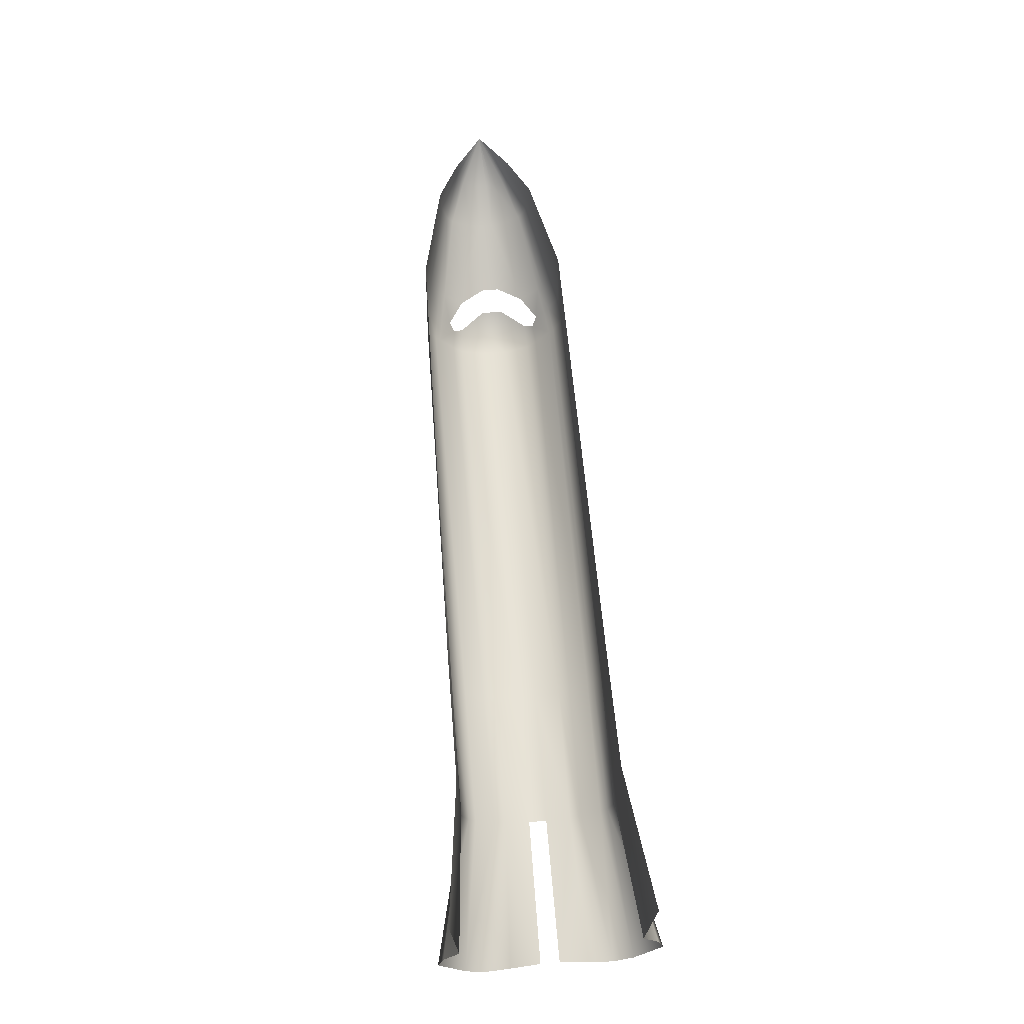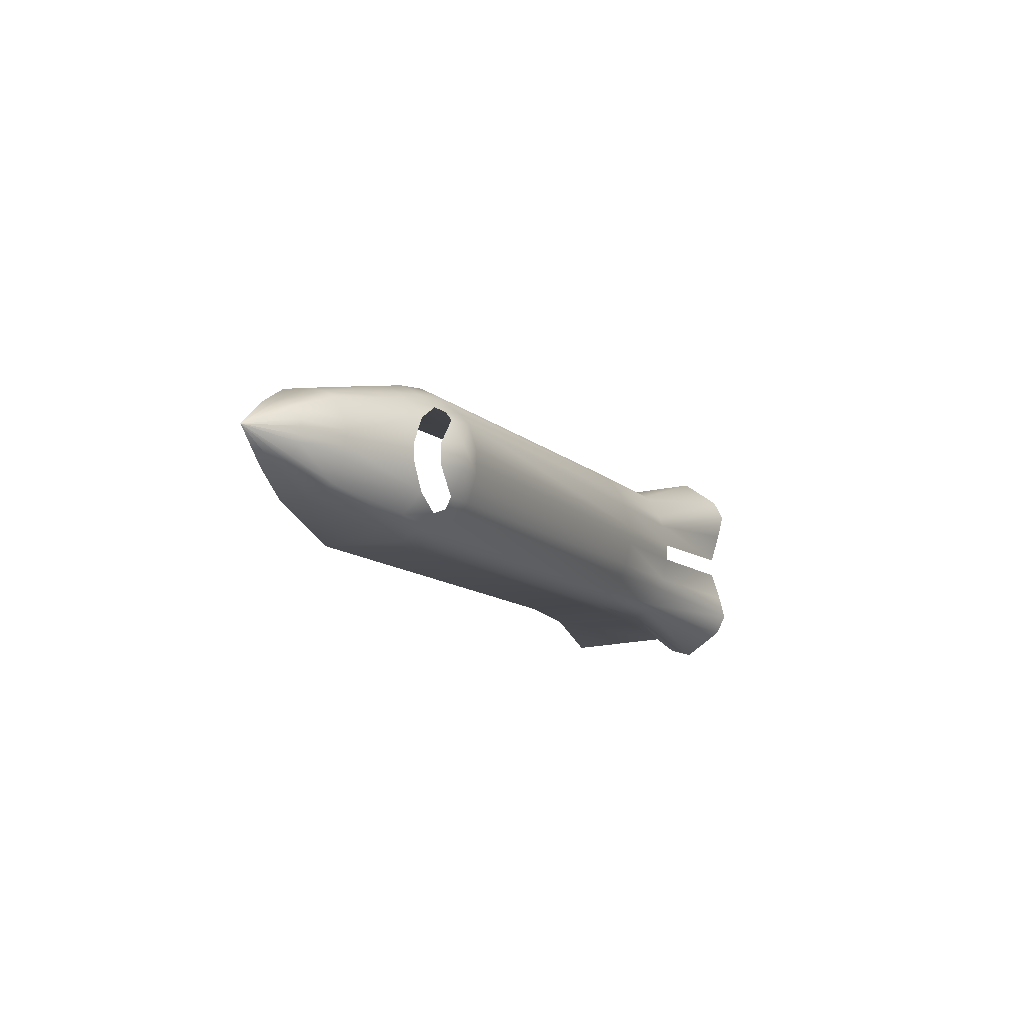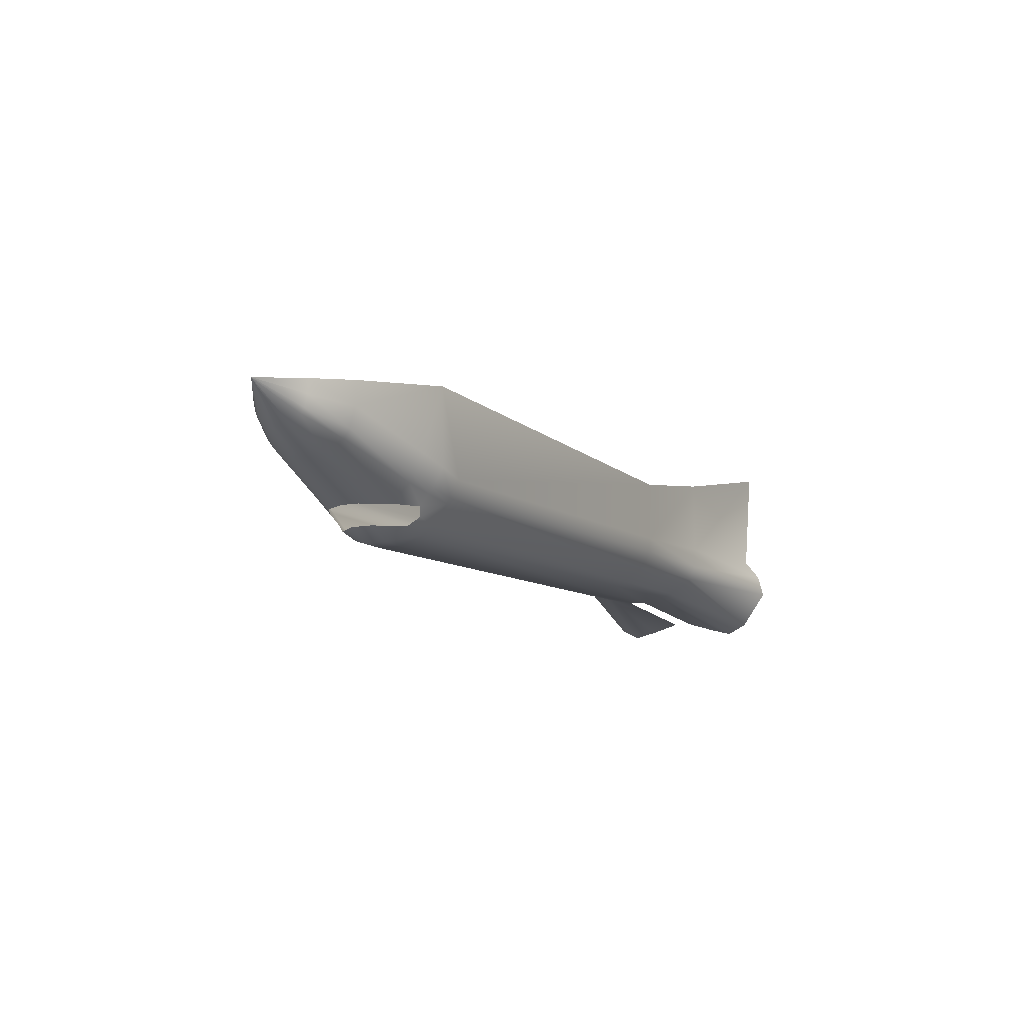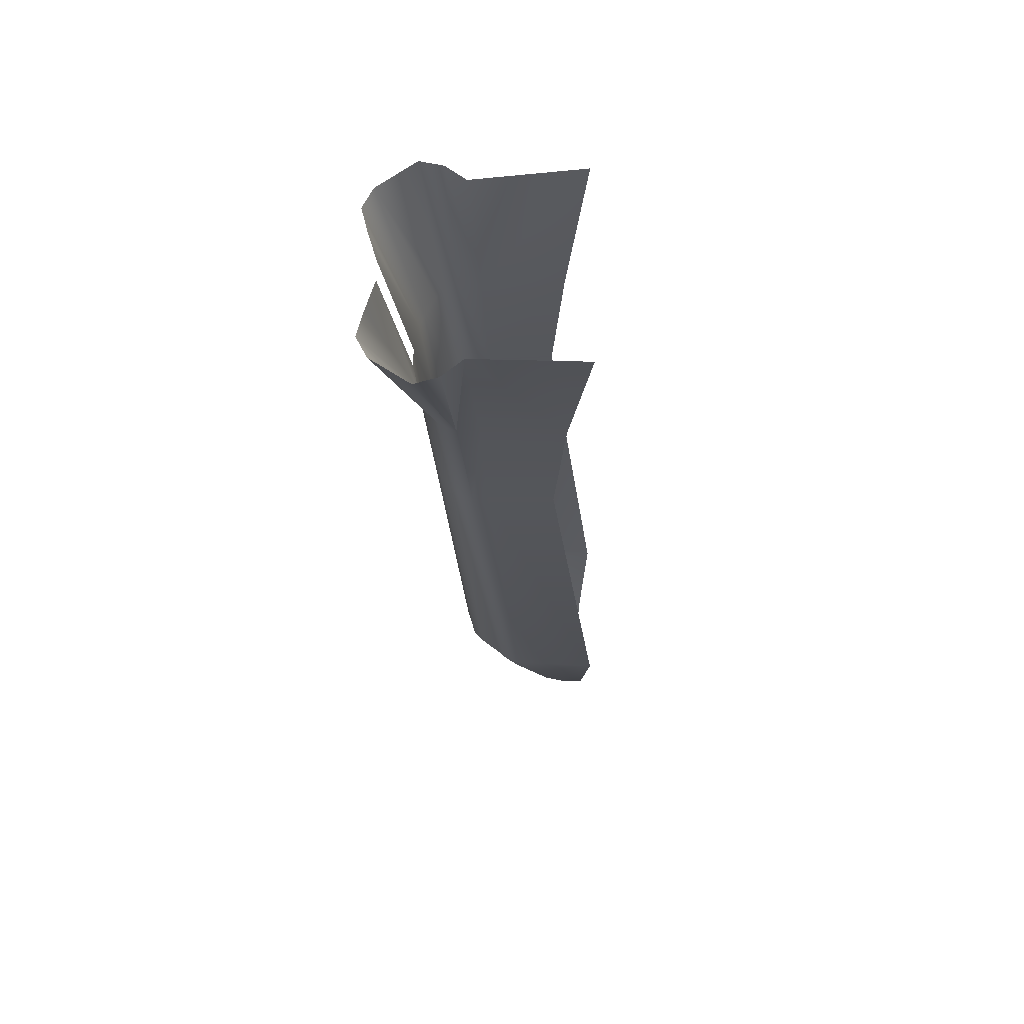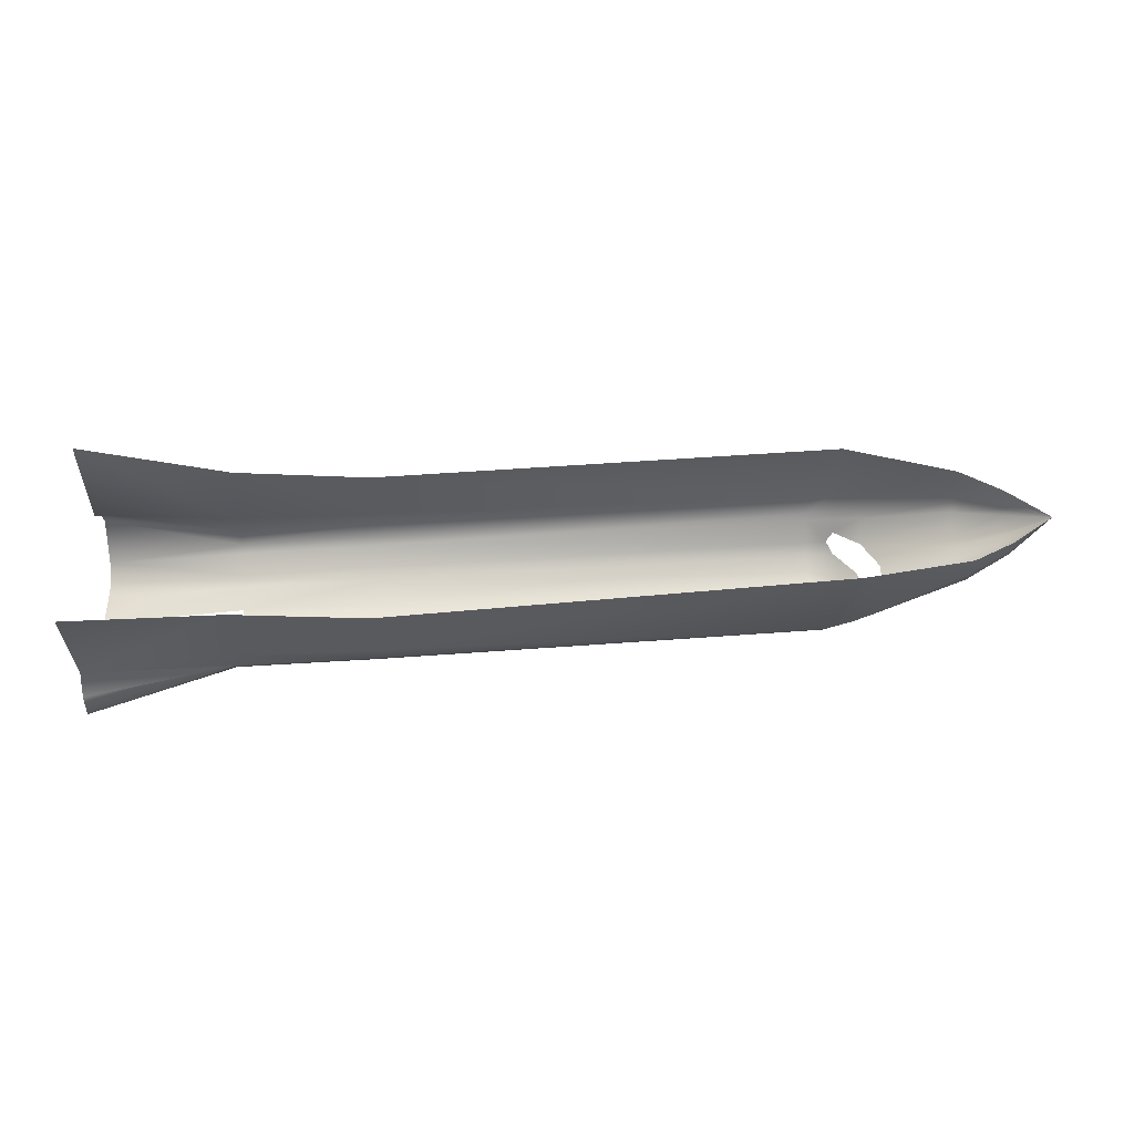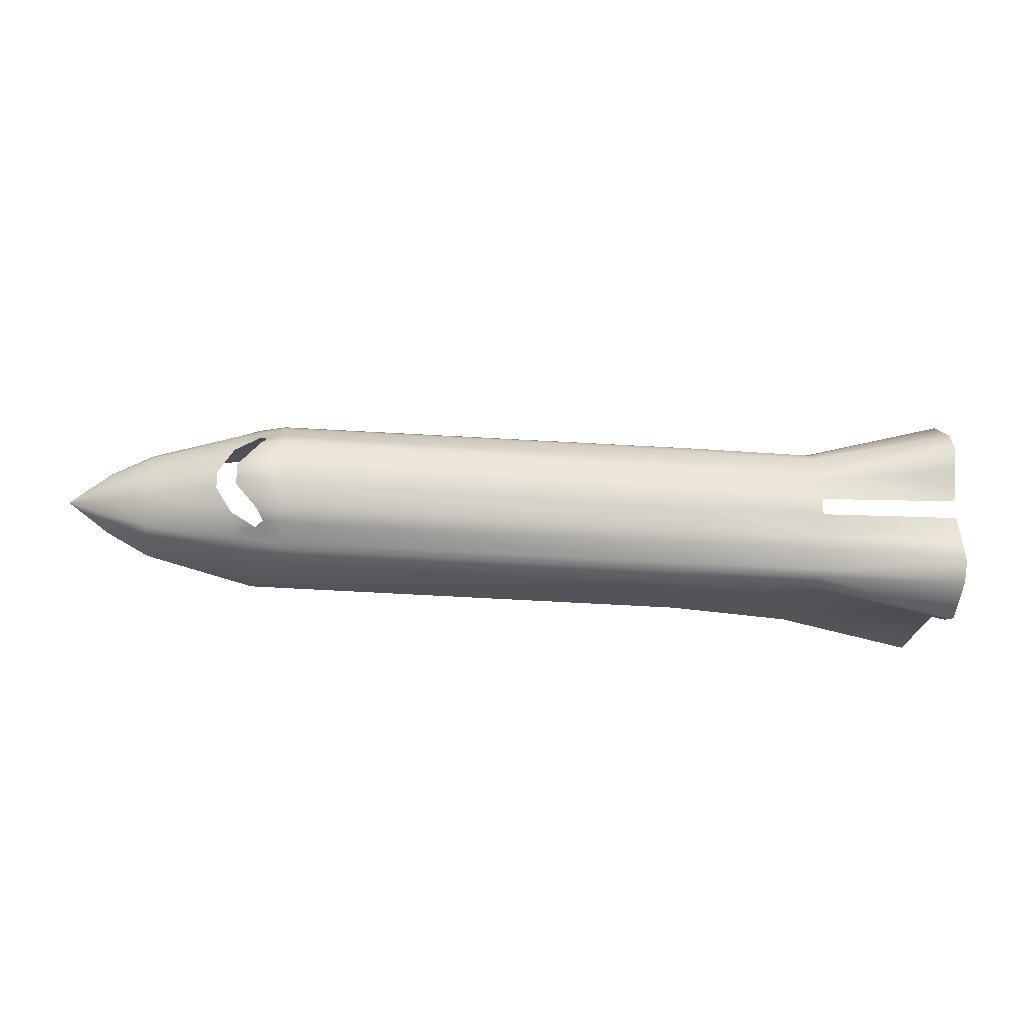
<metadata>
{"format":"obj","ext":"obj","renderer":"f3d","projection":"perspective","resolution":1024,"background":"white","views":[{"elev":63.2,"azim":-94.7,"up":"+Z"},{"elev":-10.5,"azim":113.0,"up":"+Y"},{"elev":-9.1,"azim":118.5,"up":"+Z"},{"elev":-26.1,"azim":-86.2,"up":"+Y"},{"elev":57.7,"azim":-3.0,"up":"+Z"},{"elev":-22.6,"azim":170.7,"up":"+Y"}]}
</metadata>
<code>
g body
v 0.4649 -0.08604 -0.0497
v 0.4999 -0.06817 -0.05692
v 0.4907 -0.06202 -0.06865
v 0.4999 -0.08023 -0.04161
v 0.4649 -0.09223 -0.04323
v 0.4999 -0.08703 -0.03474
v 0.5349 -0.07372 -0.0324
v 0.5349 -0.04709 -0.05661
v 0.65 -0.0523 0.00488
v 0.5349 -0.08142 -0.02471
v 0.5 -0.1013 -0.009453
v 0.5349 -0.09384 0.003017
v 0.65 -0.024 -0.01096
v 0.65 -0.009883 -0.01334
v 0.5568 -0.01192 -0.05687
v 0.7075 -0.01395 0.01694
v 0.7075 -0.005745 0.01551
v 0.65 -0.061 0.01648
v 0.65 -0.0676 0.04335
v 0.7075 -0.03546 0.0334
v 0.7075 -0.03041 0.02644
v 0.765 1.891e-07 0.062
v 0.765 1.891e-07 0.062
v 0.65 0.009882 -0.01334
v 0.5568 0.01192 -0.05687
v 0.5349 0.04709 -0.05661
v 0.65 0.024 -0.01096
v 0.7075 0.01395 0.01694
v 0.7075 0.005745 0.01551
v 0.765 1.891e-07 0.062
v 0.7075 0.03041 0.02644
v 0.765 1.891e-07 0.062
v 0.65 0.0523 0.00488
v 0.5349 0.07372 -0.0324
v 0.4999 0.06817 -0.05692
v 0.65 0.061 0.01648
v 0.5349 0.08142 -0.02471
v 0.4999 0.08023 -0.04161
v 0.4999 0.08703 -0.03474
v 0.5349 0.09384 0.003017
v 0.5 0.1013 -0.009453
v 0.4649 0.08604 -0.0497
v 0.4649 0.09224 -0.04323
v 0.4649 0.104 -0.02095
v 0.65 0.0676 0.04335
v 0.7075 0.0393 0.04952
v 0.7075 0.04035 0.06843
v 0.65 0.0694 0.07485
v 0.7075 0.03546 0.0334
v 0.765 1.891e-07 0.062
v 0.5 0.1 0.0944
v -0.1209 0.108 0.06364
v -0.1209 0.1061 -0.02038
v -0.2983 0.108 0.08806
v -0.307 0.1054 -0.01633
v -0.1209 0.1054 -0.04111
v -0.5 0.1303 0.126
v -0.5 0.121 -0.01731
v -0.307 0.1054 -0.04499
v 0.765 1.891e-07 0.062
v -0.307 0.0959 -0.06503
v -0.5 0.151 -0.07501
v -0.5 0.1149 -0.126
v -0.307 0.08665 -0.07307
v -0.1209 0.09581 -0.06104
v -0.1209 0.08752 -0.0686
v -0.307 0.06047 -0.08725
v -0.1209 0.06215 -0.08547
v -0.5 0.0874 -0.1399
v 0.465 0.06526 -0.07535
v 0.465 0.05147 -0.08851
v -0.1209 0.04674 -0.09223
v -0.1209 0.01302 -0.09961
v 0.465 0.01607 -0.09945
v 0.5 0.01607 -0.09807
v 0.465 -0.01607 -0.09945
v 0.5 -0.01607 -0.09807
v 0.53 0.01479 -0.0811
v 0.5 0.04911 -0.08052
v 0.53 -0.01479 -0.0811
v 0.465 -0.05147 -0.08851
v -0.1209 -0.04674 -0.09223
v -0.1209 -0.01302 -0.09961
v -0.307 -0.04491 -0.09294
v -0.307 -0.01197 -0.09964
v -0.307 -0.06048 -0.08725
v -0.1209 -0.06215 -0.08547
v -0.307 -0.08665 -0.07307
v -0.1209 -0.08752 -0.0686
v 0.465 -0.06526 -0.07535
v -0.5 -0.0874 -0.1399
v -0.5 -0.0539 -0.1315
v -0.5 -0.1149 -0.126
v -0.4998 -0.01309 -0.1193
v -0.307 -0.0959 -0.06503
v -0.5 -0.151 -0.07501
v -0.307 -0.1054 -0.04499
v 0.5 -0.04912 -0.08052
v -0.1209 -0.09581 -0.06104
v 0.4649 -0.104 -0.02095
v -0.1209 -0.1054 -0.04111
v -0.1209 -0.1061 -0.02038
v -0.307 -0.1054 -0.01633
v -0.307 -0.1054 -0.04499
v -0.1209 -0.108 0.06364
v -0.2983 -0.108 0.08806
v -0.5 -0.121 -0.01731
v -0.5 -0.1303 0.126
v 0.5 -0.1 0.0944
v 0.65 -0.0694 0.07485
v 0.7075 -0.04035 0.06843
v 0.7075 -0.0393 0.04952
v 0.765 1.891e-07 0.062
v 0.765 1.891e-07 0.062
v -0.5 -0.1428 -0.04421
v -0.307 -0.1054 -0.04499
v 0.4907 0.06202 -0.06865
v -0.5 0.0539 -0.1315
v -0.307 0.04491 -0.09294
v -0.4998 0.01309 -0.1193
v -0.307 0.01197 -0.09964
v 0.765 1.891e-07 0.062
v -0.5 0.1428 -0.04421
v 0.765 1.891e-07 0.062
v 0.765 1.891e-07 0.062
f 1 3 2
f 4 1 2
f 4 5 1
f 4 6 5
f 6 4 7
f 2 7 4
f 2 8 7
f 7 8 9
f 6 7 10
f 9 10 7
f 11 6 10
f 11 10 12
f 8 13 9
f 8 14 13
f 8 15 14
f 16 13 14
f 9 13 16
f 16 14 17
f 9 18 10
f 12 10 18
f 12 18 19
f 20 18 9
f 20 9 21
f 9 16 21
f 21 16 22
f 23 20 21
f 24 14 15
f 24 15 25
f 24 25 26
f 27 24 26
f 24 27 28
f 24 28 29
f 14 29 17
f 14 24 29
f 29 30 17
f 27 31 28
f 31 32 28
f 27 33 31
f 33 27 26
f 33 26 34
f 34 26 35
f 34 36 33
f 34 37 36
f 37 34 38
f 38 34 35
f 37 38 39
f 40 37 39
f 36 37 40
f 40 39 41
f 42 39 38
f 35 42 38
f 42 43 39
f 41 39 43
f 41 43 44
f 36 40 45
f 36 45 46
f 45 47 46
f 45 48 47
f 36 46 49
f 46 50 49
f 48 45 51
f 40 41 51
f 45 40 51
f 41 44 51
f 44 52 51
f 44 53 52
f 53 54 52
f 53 55 54
f 56 53 44
f 43 56 44
f 57 54 55
f 57 55 58
f 53 59 55
f 53 56 59
f 47 60 46
f 61 59 56
f 59 61 62
f 61 63 62
f 61 64 63
f 65 64 61
f 61 56 65
f 65 66 64
f 66 67 64
f 63 64 67
f 66 68 67
f 63 67 69
f 70 68 66
f 70 71 68
f 68 71 72
f 71 73 72
f 71 74 73
f 71 75 74
f 75 76 74
f 75 77 76
f 78 77 75
f 78 75 79
f 75 71 79
f 78 80 77
f 81 76 77
f 82 76 81
f 82 83 76
f 74 83 73
f 74 76 83
f 84 83 82
f 84 85 83
f 73 83 85
f 86 84 82
f 86 82 87
f 87 82 81
f 87 88 86
f 88 87 89
f 89 87 90
f 87 81 90
f 91 86 88
f 91 84 86
f 84 91 92
f 91 88 93
f 89 90 1
f 84 92 94
f 85 84 94
f 95 93 88
f 95 88 89
f 93 95 96
f 97 96 95
f 1 90 3
f 98 3 90
f 98 90 81
f 98 81 77
f 98 77 80
f 1 99 89
f 99 97 95
f 95 89 99
f 1 5 99
f 100 99 5
f 100 101 99
f 99 101 97
f 100 102 101
f 103 101 102
f 103 104 101
f 105 103 102
f 105 106 103
f 107 103 106
f 104 103 107
f 107 106 108
f 109 102 100
f 109 105 102
f 109 100 11
f 100 6 11
f 100 5 6
f 109 11 12
f 109 12 19
f 109 19 110
f 111 110 19
f 111 19 112
f 112 19 18
f 112 18 20
f 113 112 20
f 114 111 112
f 115 116 107
f 96 104 115
f 117 70 42
f 35 117 42
f 42 70 66
f 66 43 42
f 66 65 43
f 71 70 117
f 71 117 79
f 43 65 56
f 118 69 119
f 119 69 67
f 68 119 67
f 68 72 119
f 120 118 119
f 120 119 121
f 72 121 119
f 72 73 121
f 73 85 121
f 49 122 31
f 33 49 31
f 33 36 49
f 59 62 123
f 55 59 123
f 58 55 123
f 28 124 29
f 125 16 17

</code>
